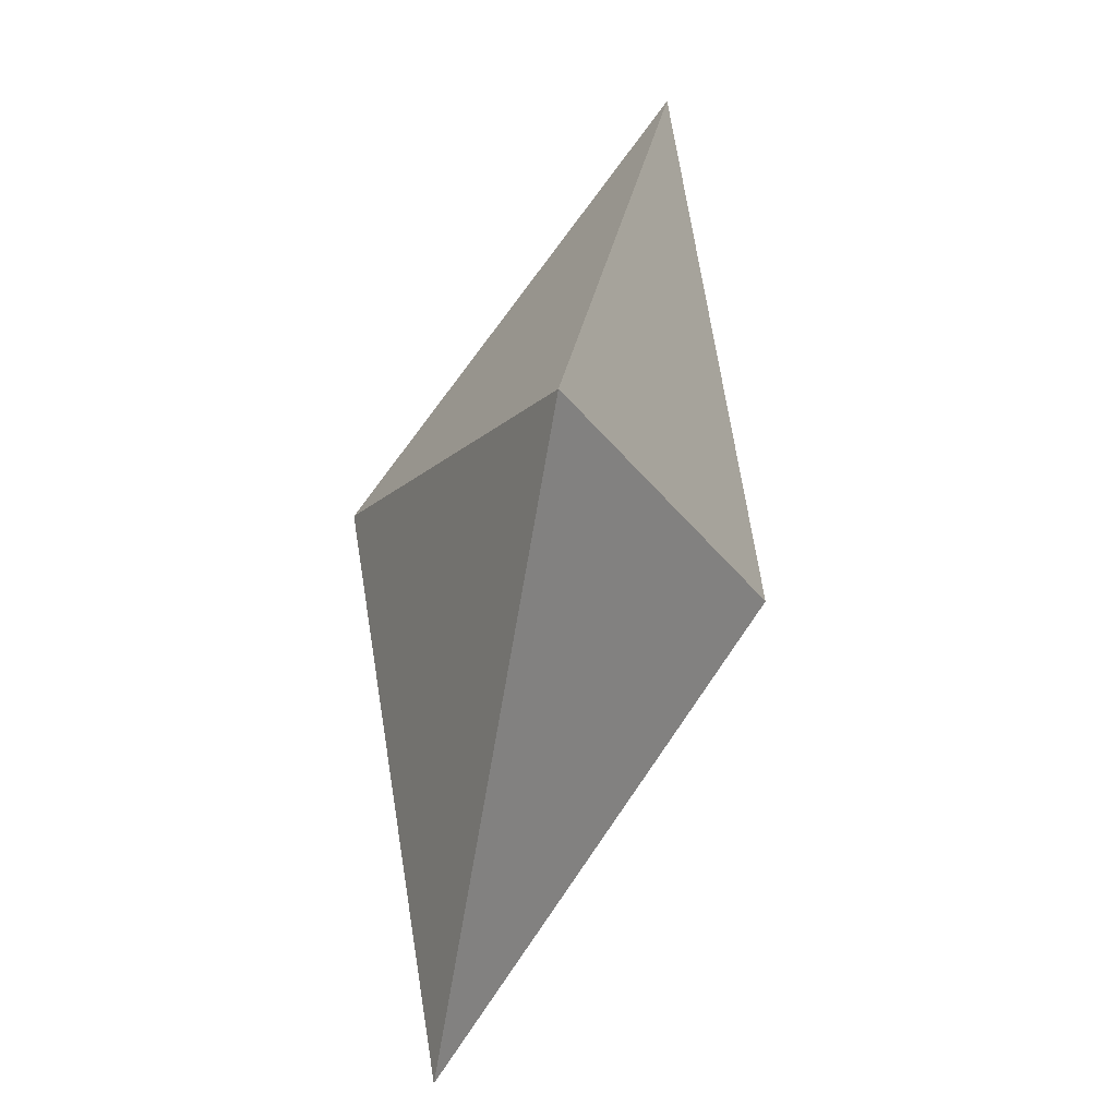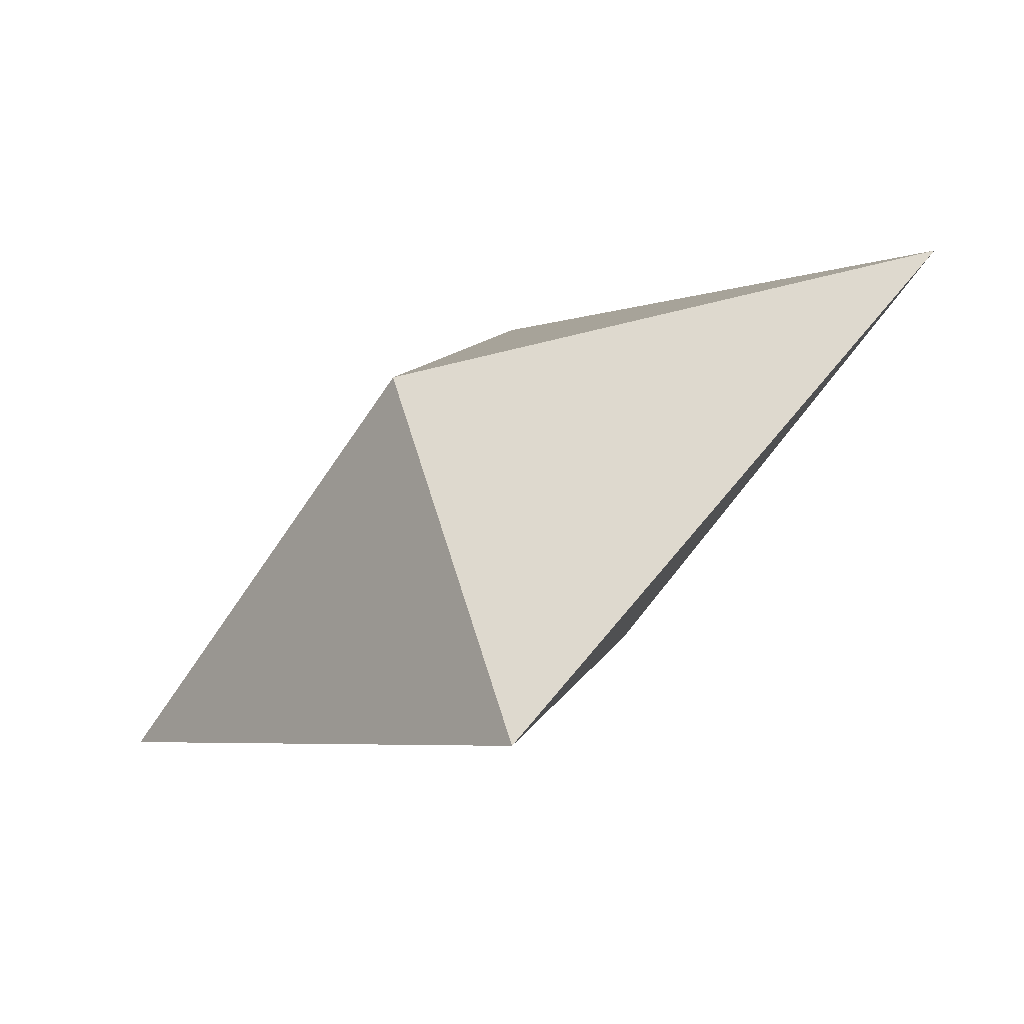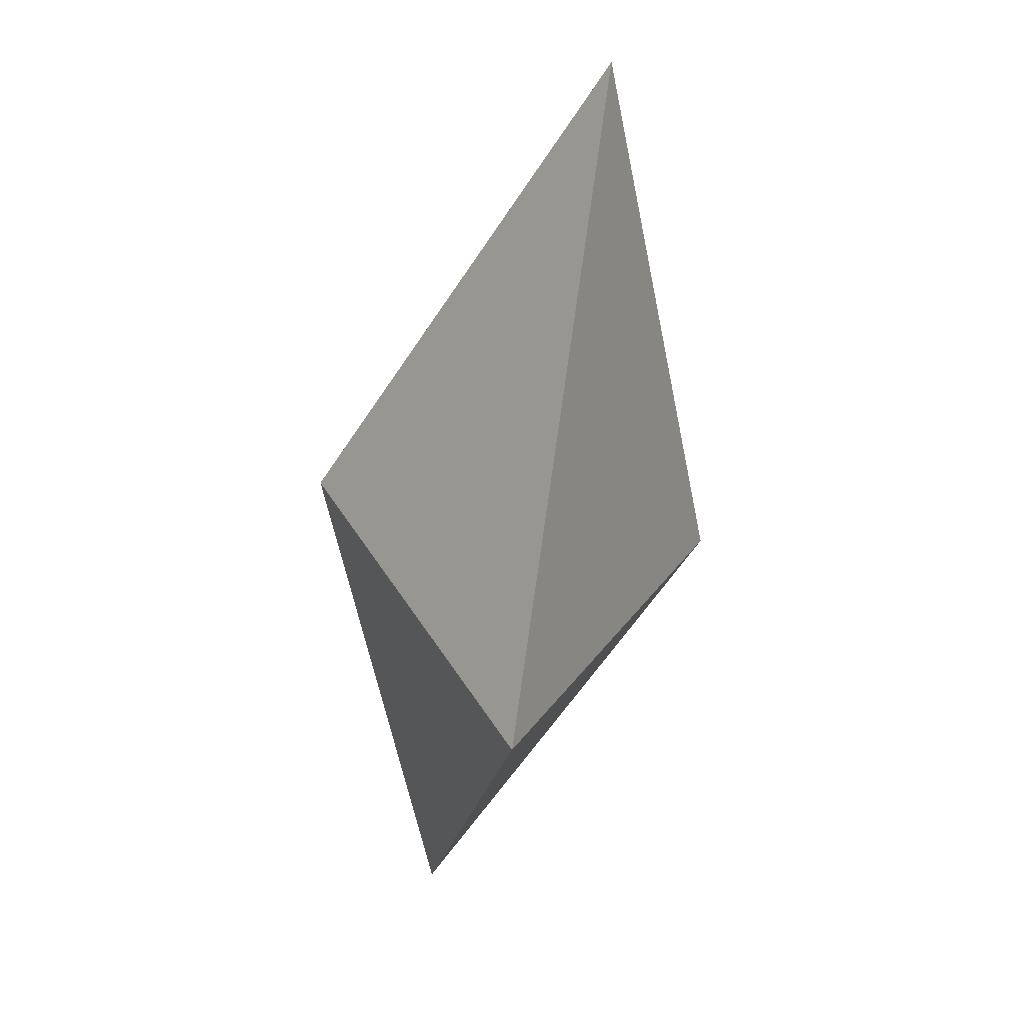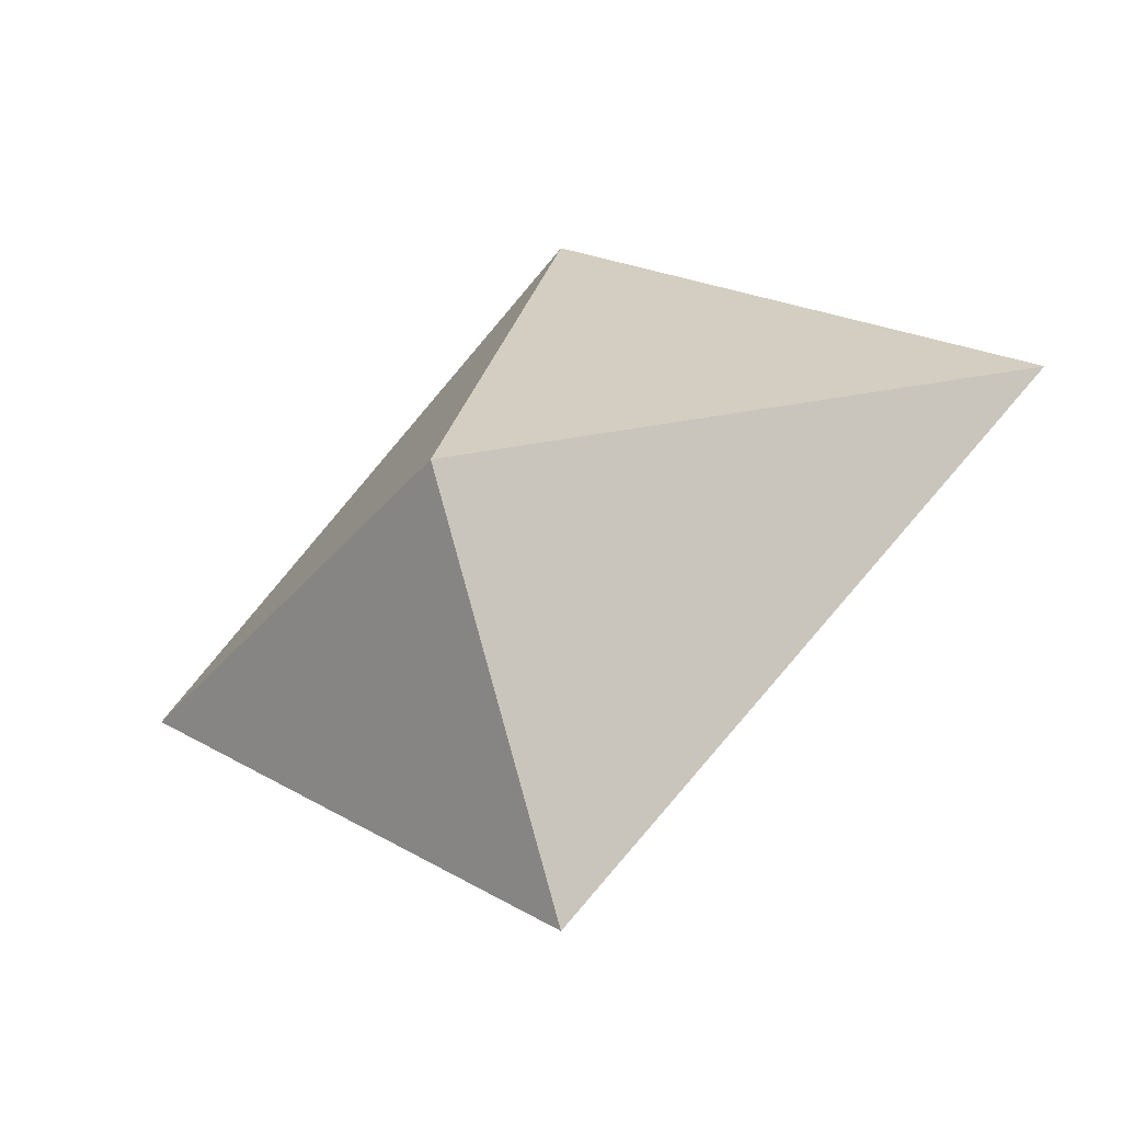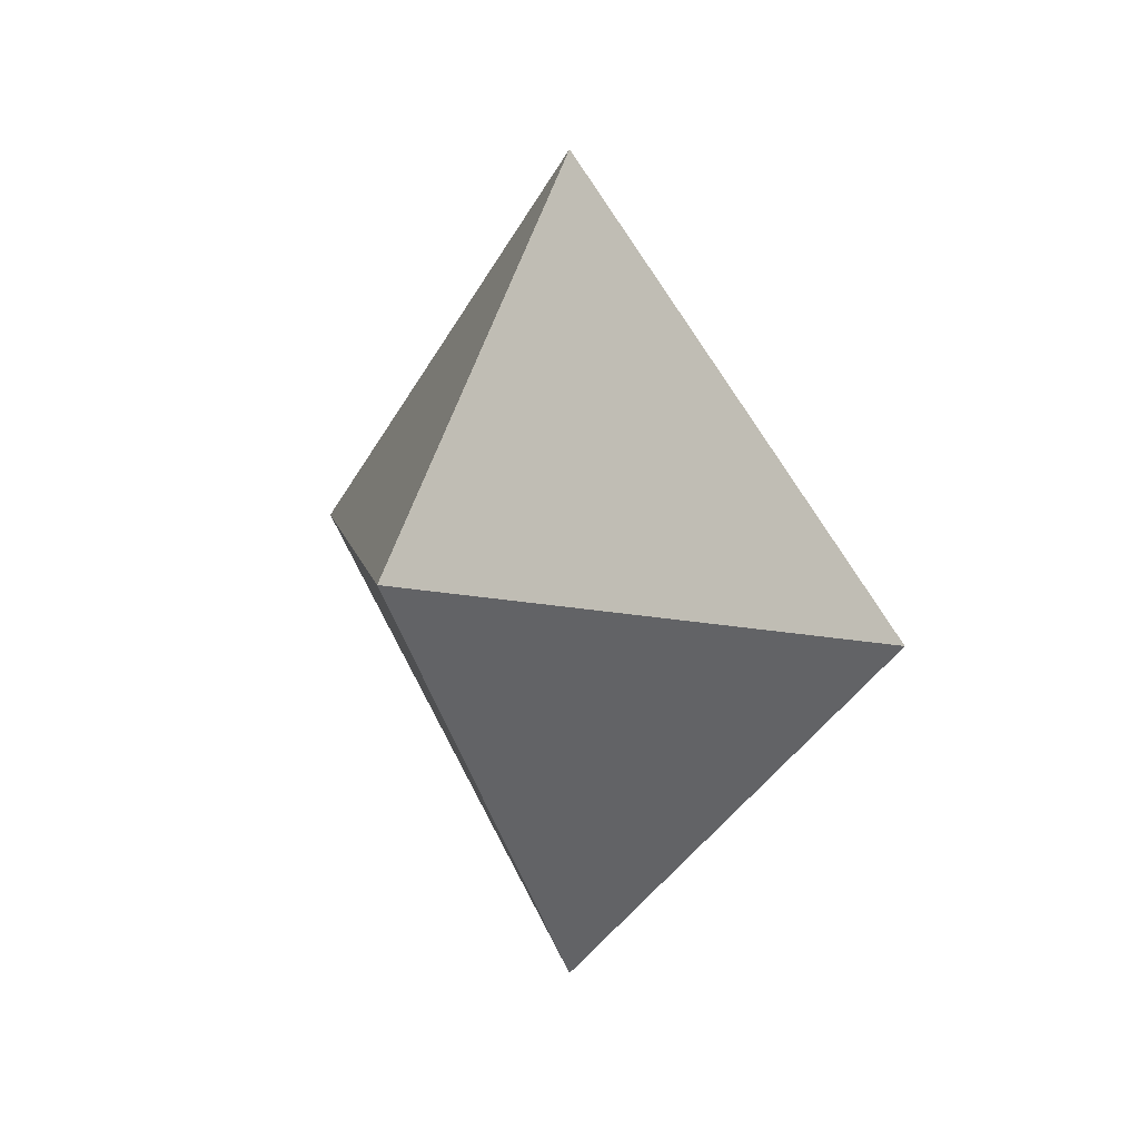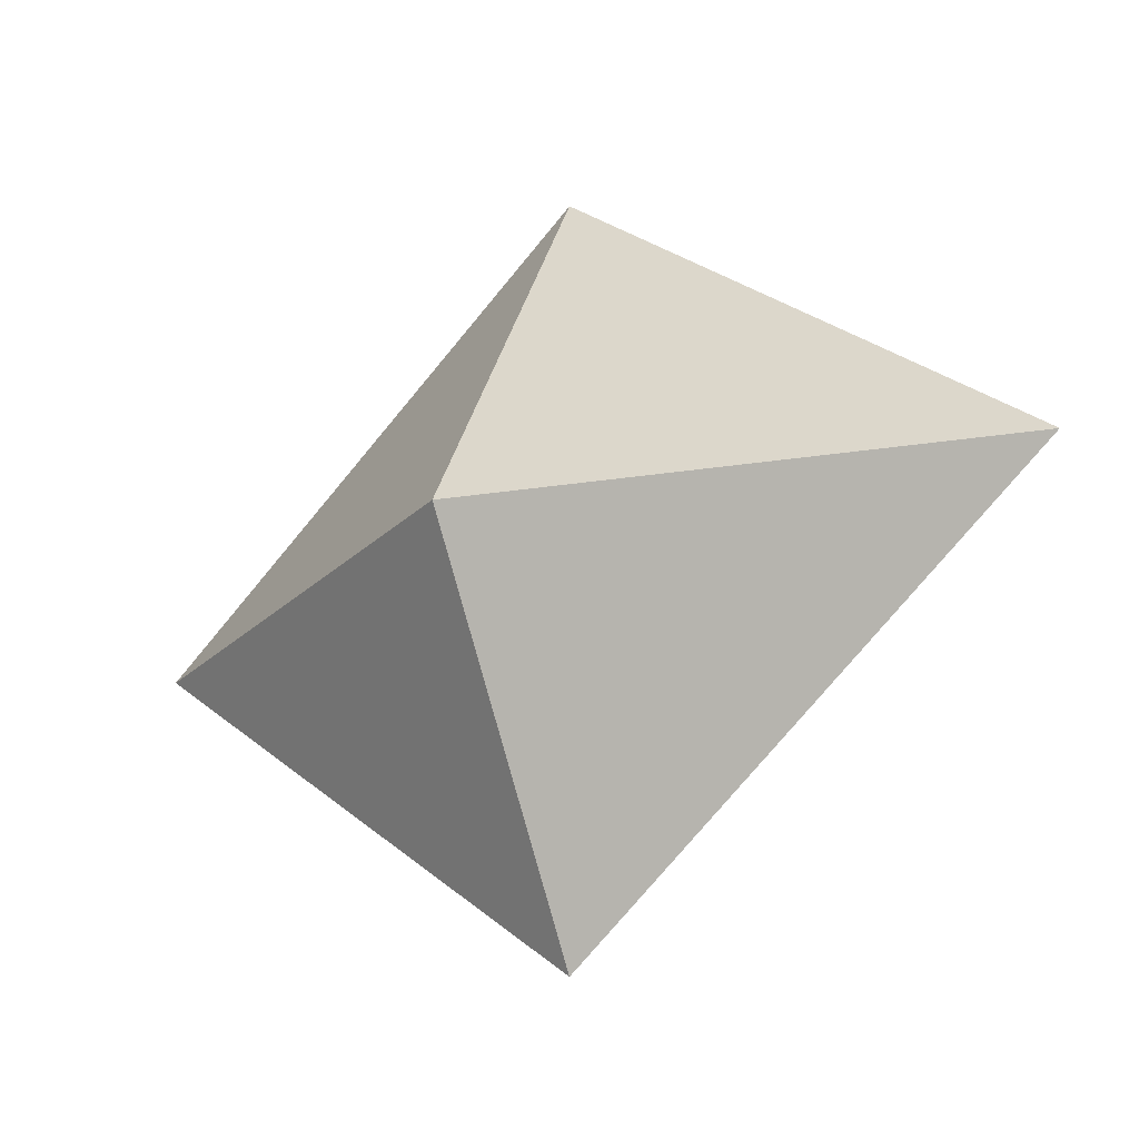
<metadata>
{"format":"obj","ext":"obj","renderer":"f3d","projection":"perspective","resolution":1024,"background":"white","views":[{"elev":69.0,"azim":-167.5,"up":"+Y"},{"elev":-56.8,"azim":126.5,"up":"+Y"},{"elev":-56.1,"azim":-10.4,"up":"+Y"},{"elev":-34.1,"azim":125.7,"up":"+Y"},{"elev":7.8,"azim":-30.7,"up":"+Y"},{"elev":-22.5,"azim":127.0,"up":"+Y"}]}
</metadata>
<code>
o Cube
v 0 0 1
v 0 0 -1
v 0.393 0 0
v -0.393 0 0
v 0 0.7601 0
v 0 -0.7601 0
f 3 5 1
f 2 5 3
f 1 4 6
f 6 4 2
f 1 5 4
f 1 6 3
f 3 6 2
f 4 5 2

</code>
